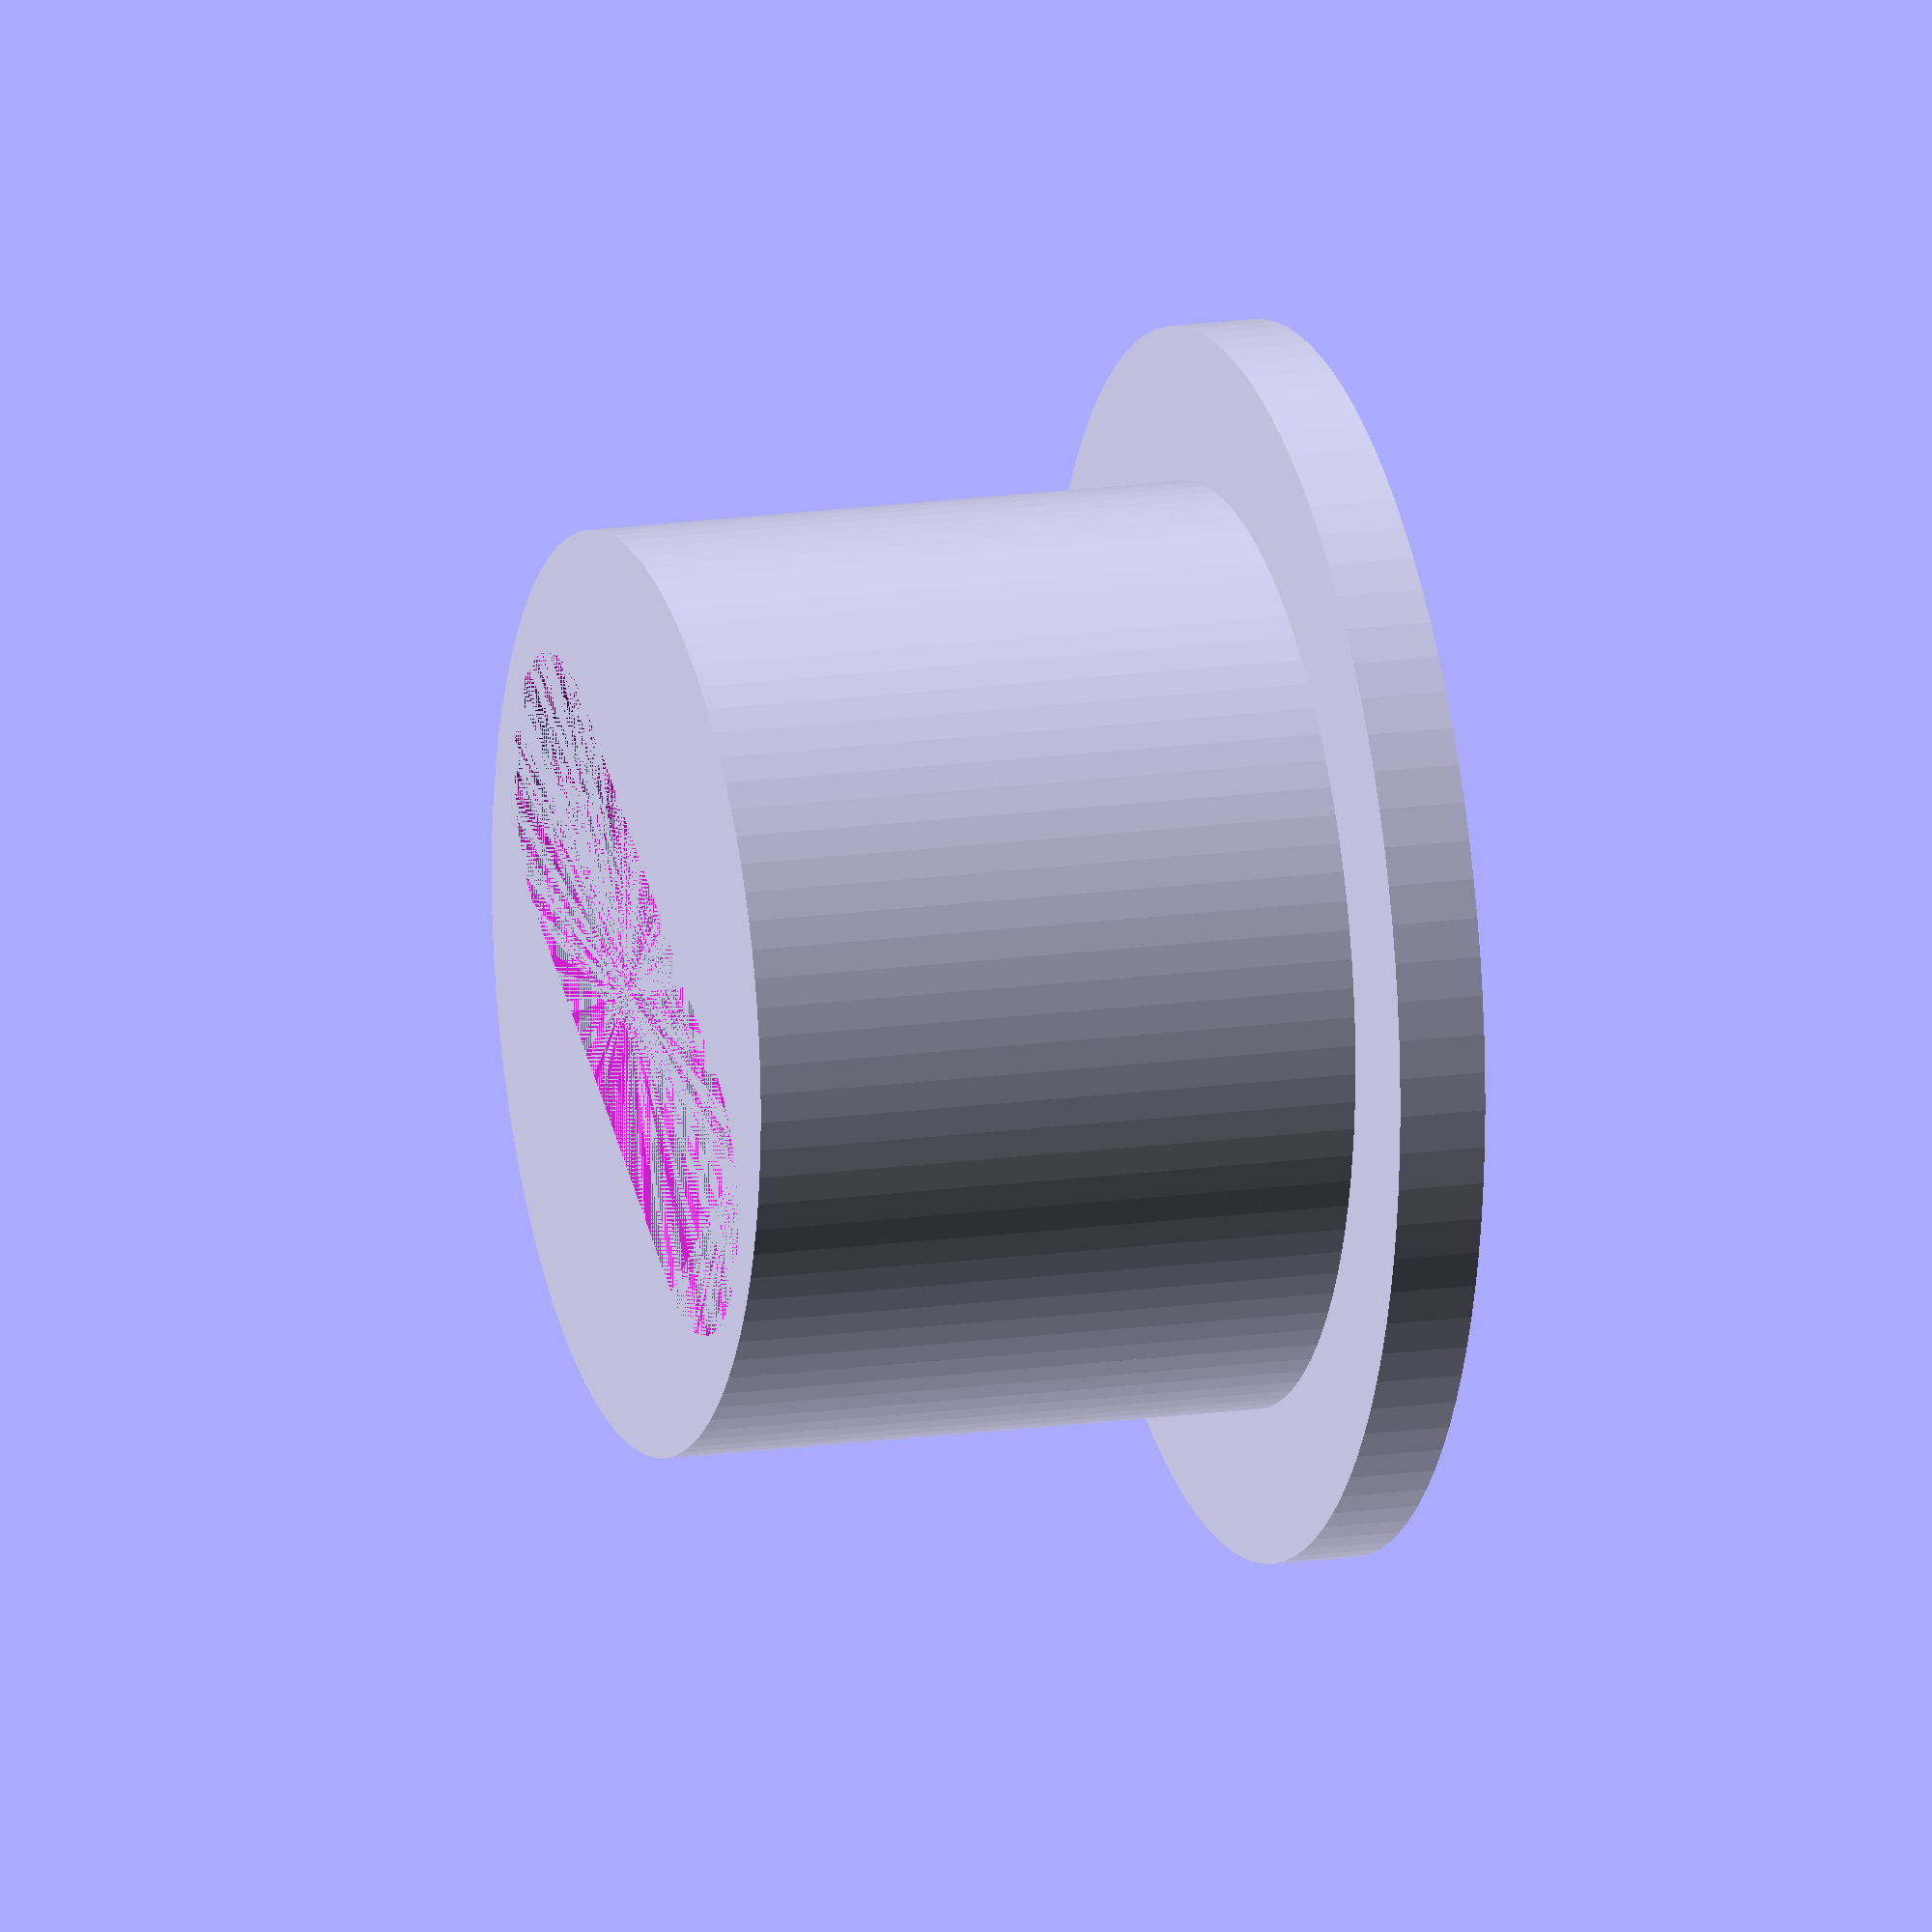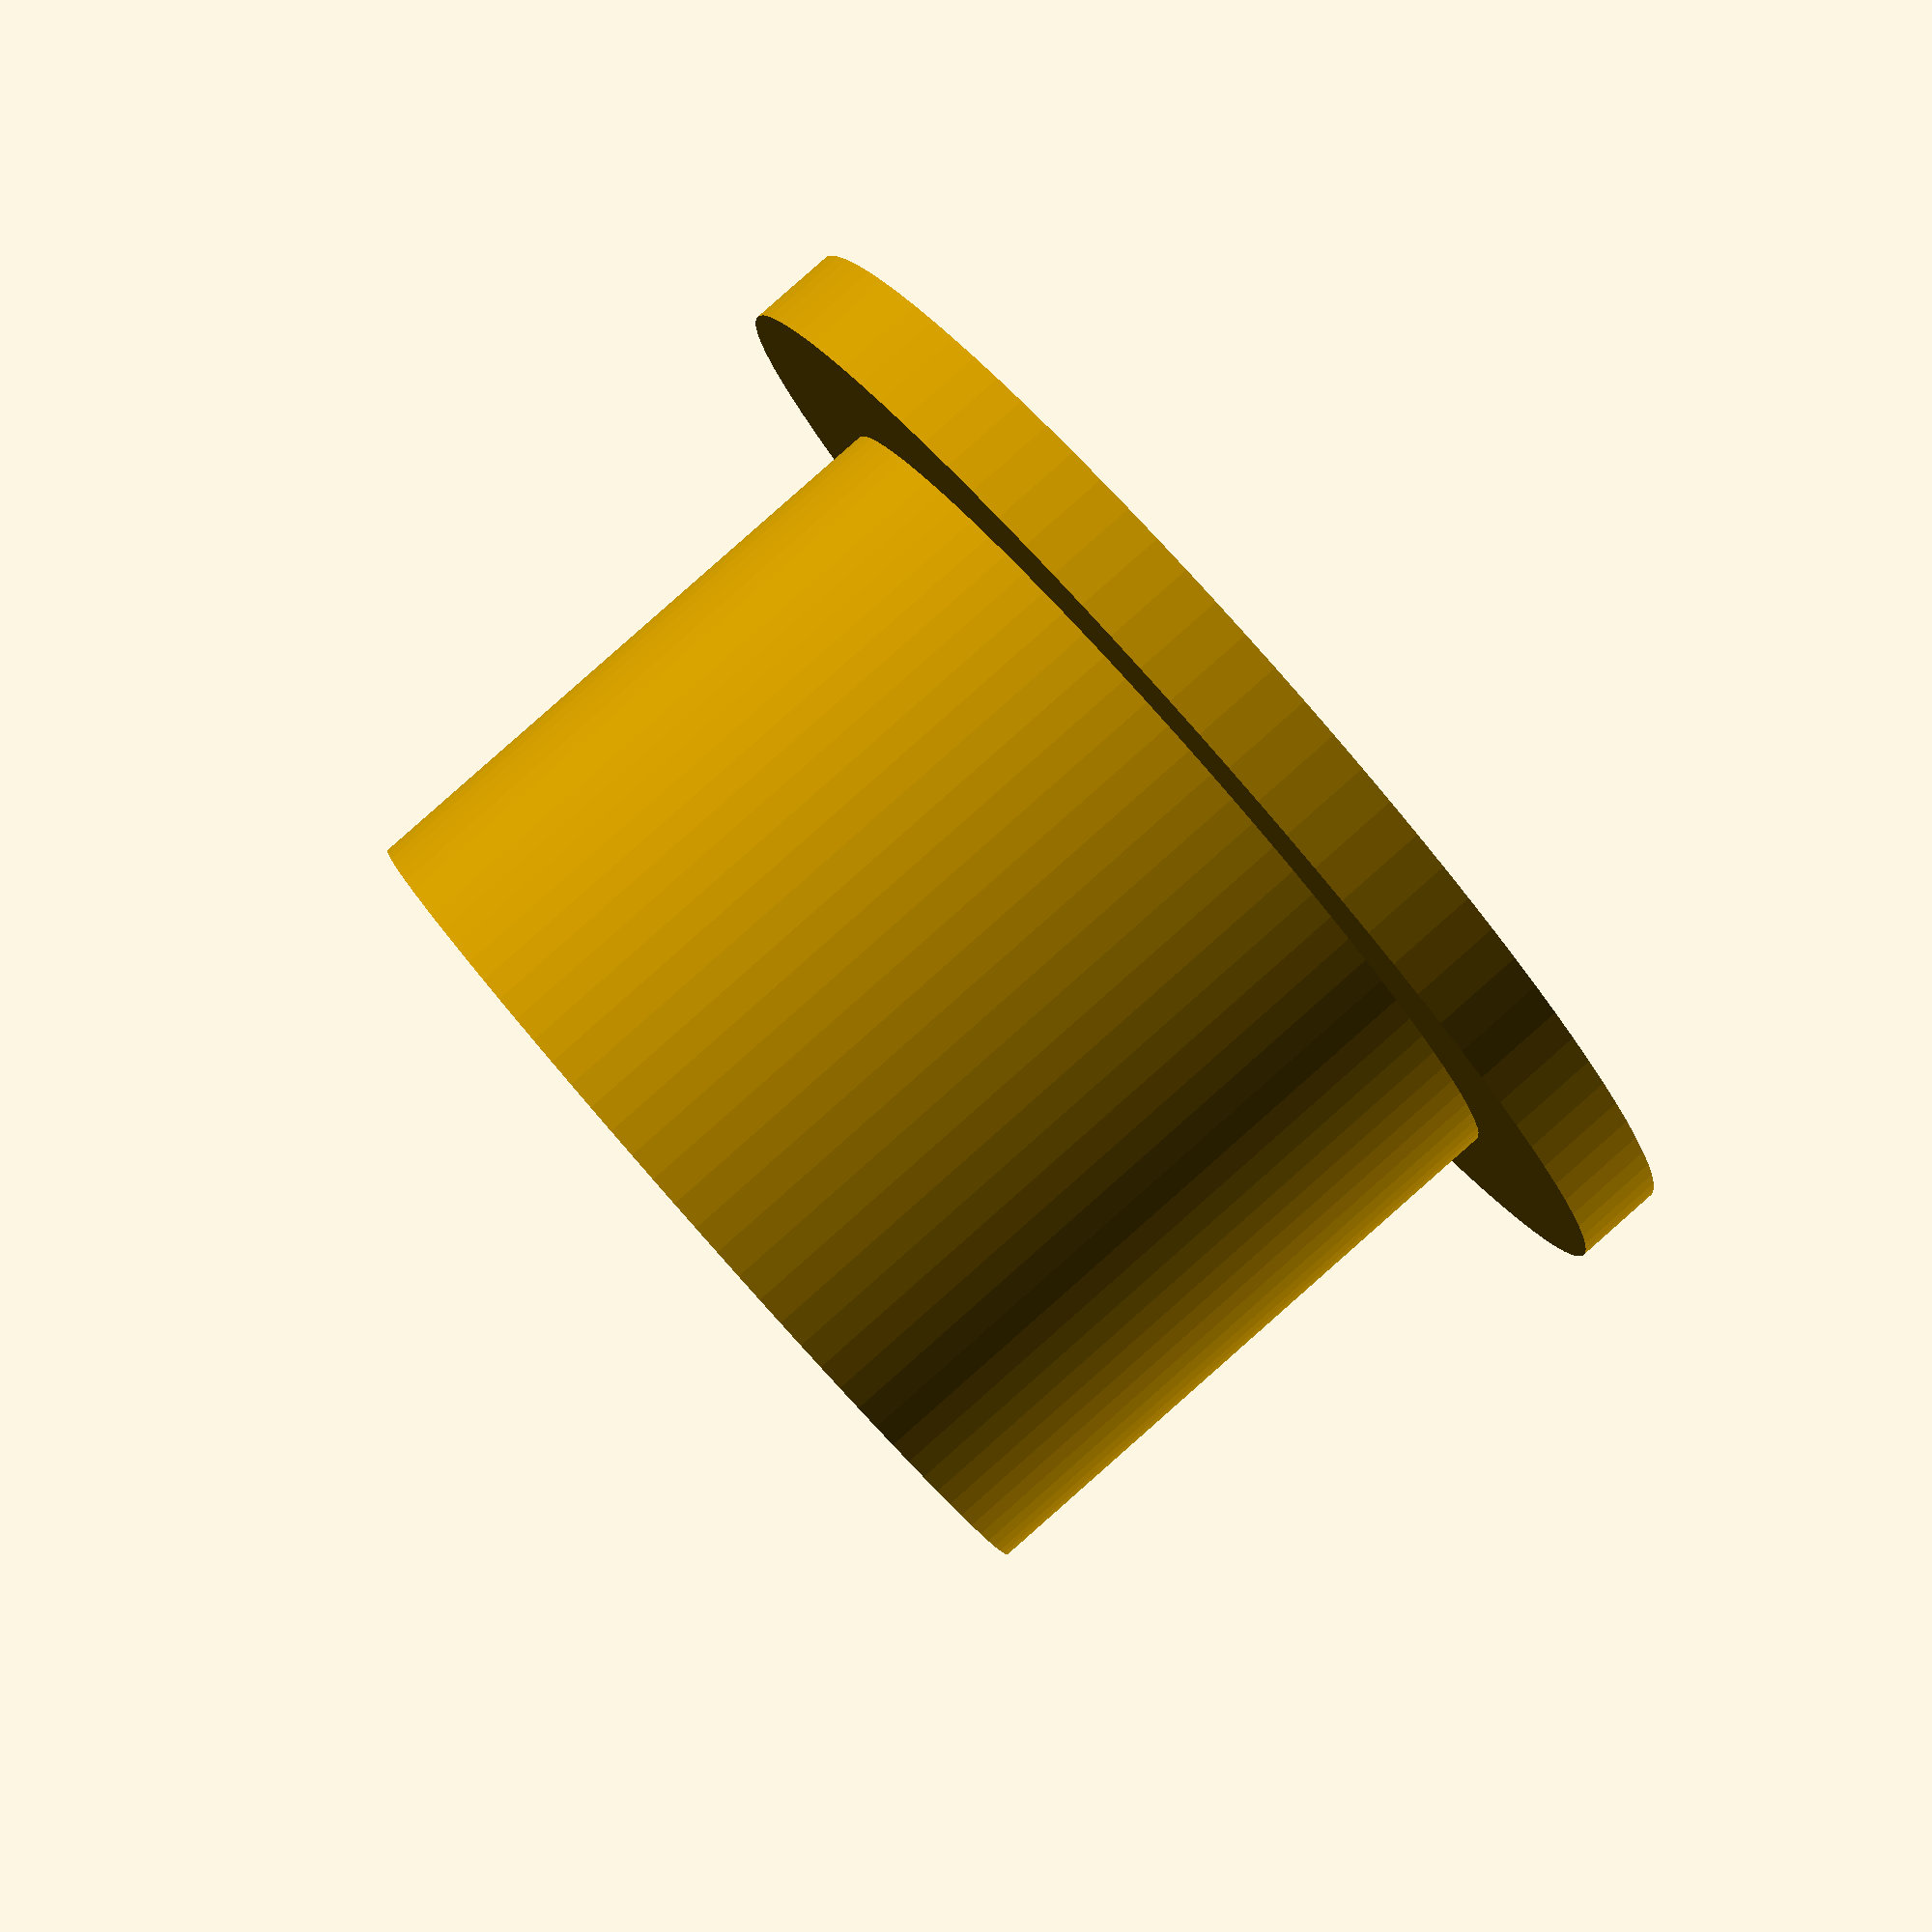
<openscad>
OUTER_DIA = 10.5;
LIP_DIA = 14;
LIP_HEIGHT = 1;
HEIGHT = 8;

USBC_DIA = 3.5;
USBC_WIDTH = 9.5;

$fn = 100;

module base() {
    cylinder(d = LIP_DIA, h = LIP_HEIGHT);
    cylinder(d = OUTER_DIA, h = HEIGHT);
}

module usbc_connector() {
   hull() {
      for(i = [-1, 1]) {
          translate([i * (USBC_WIDTH - USBC_DIA)/2, 0, 0])
          cylinder(d = USBC_DIA, h = HEIGHT);
      }
   }
}

difference() {
    base();
    usbc_connector();
}

</openscad>
<views>
elev=344.1 azim=29.7 roll=73.2 proj=o view=wireframe
elev=272.9 azim=173.4 roll=48.6 proj=p view=wireframe
</views>
